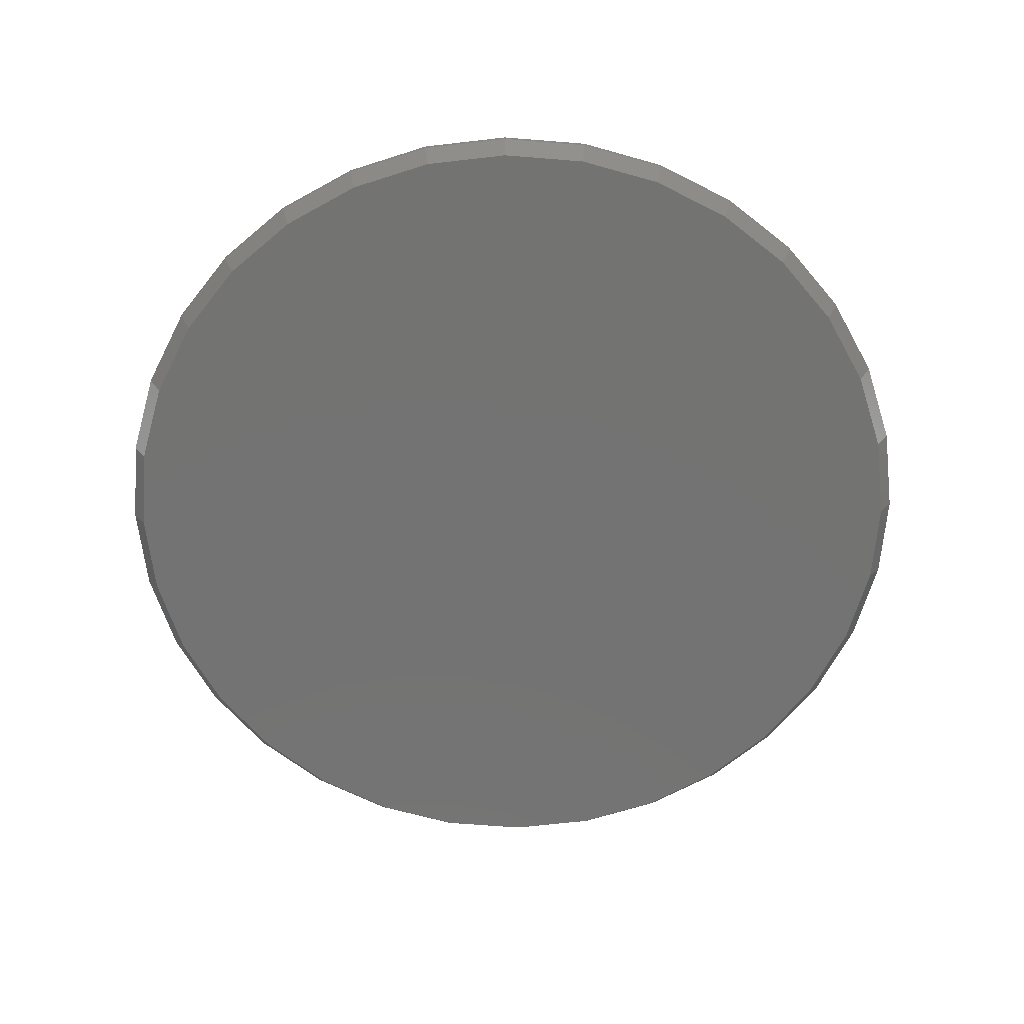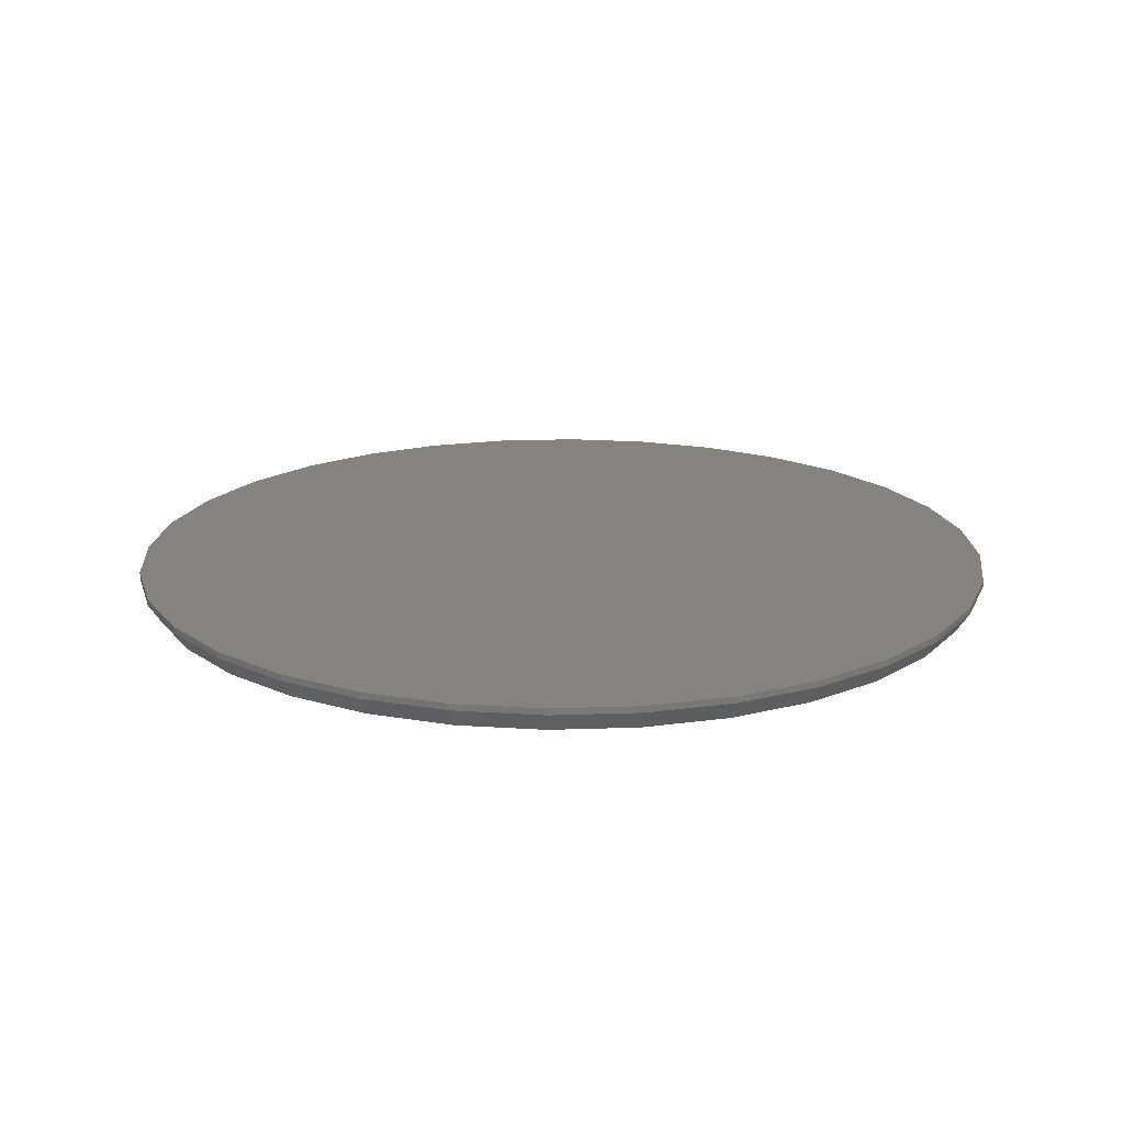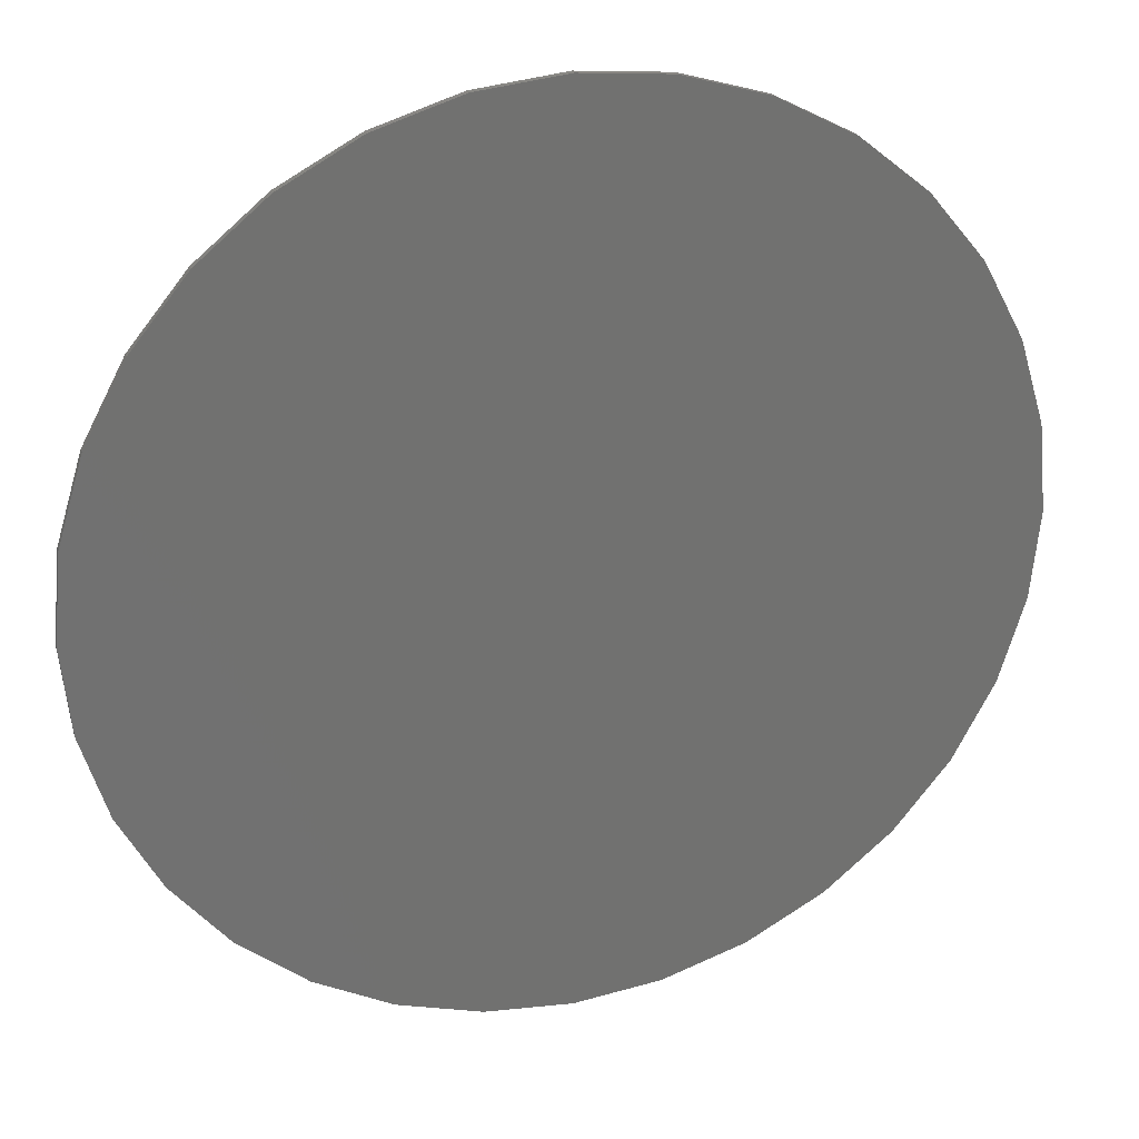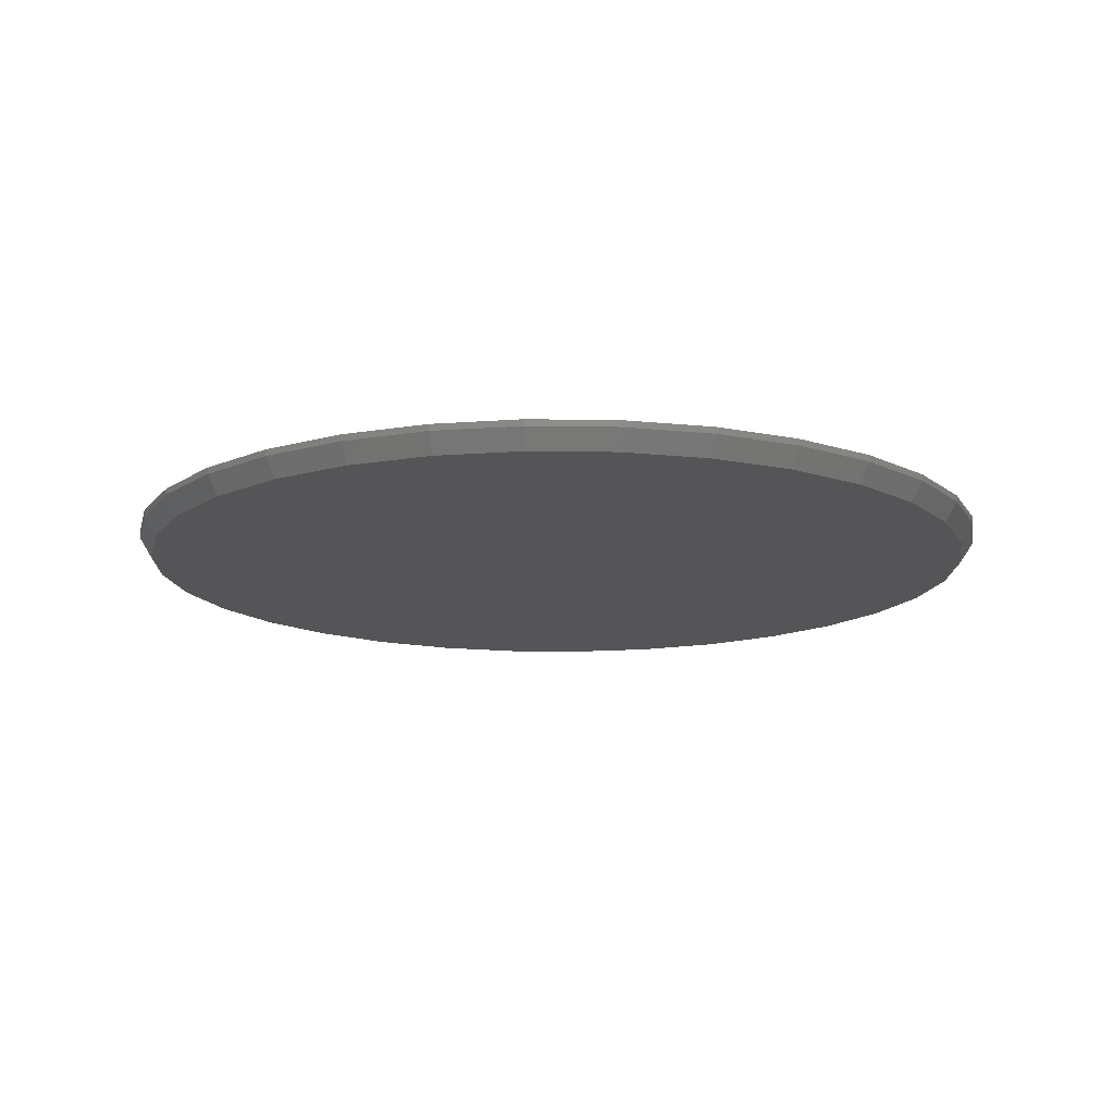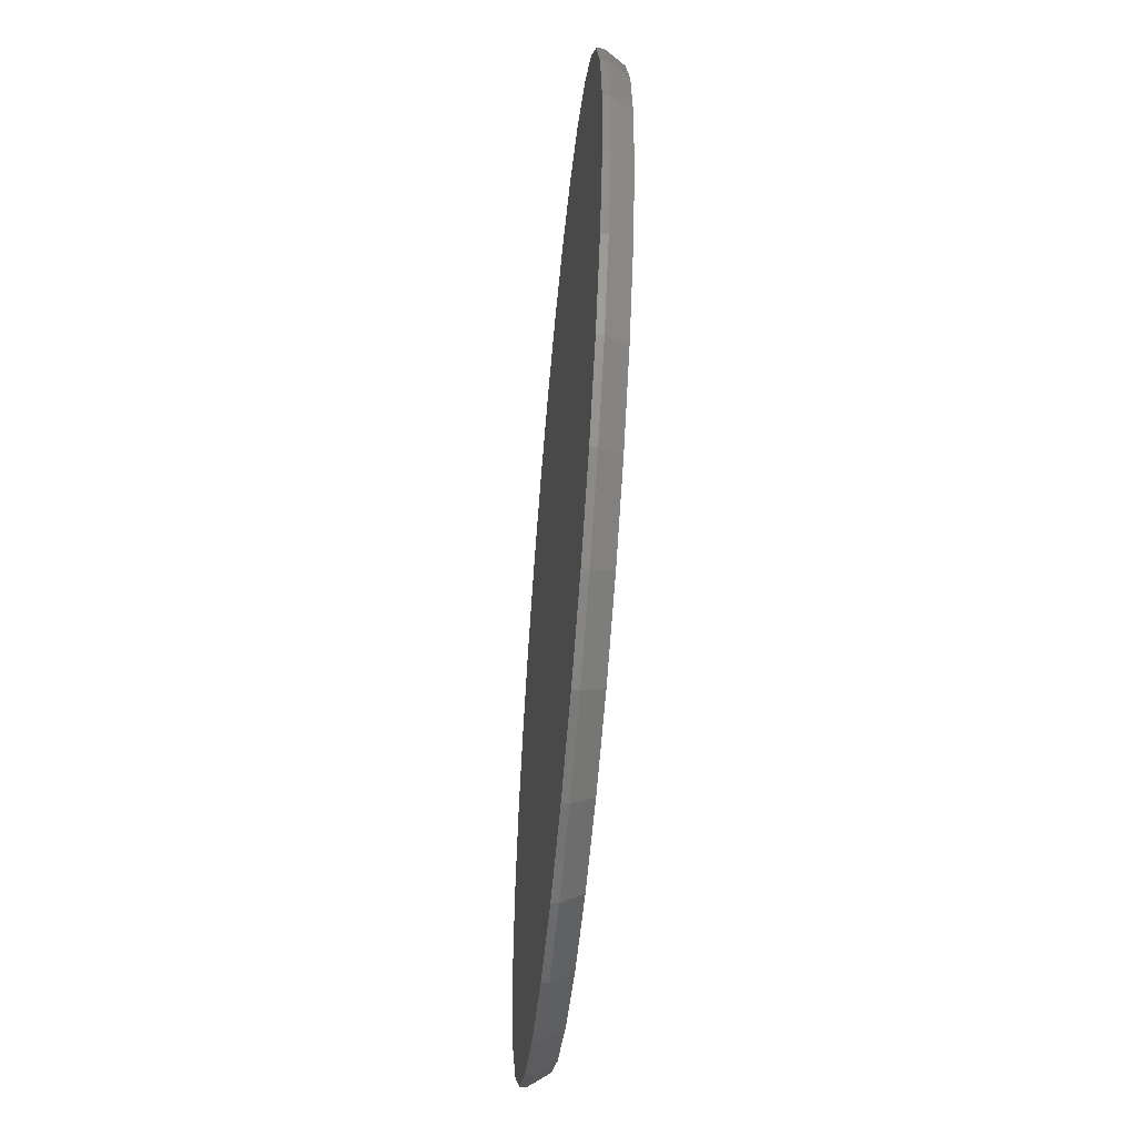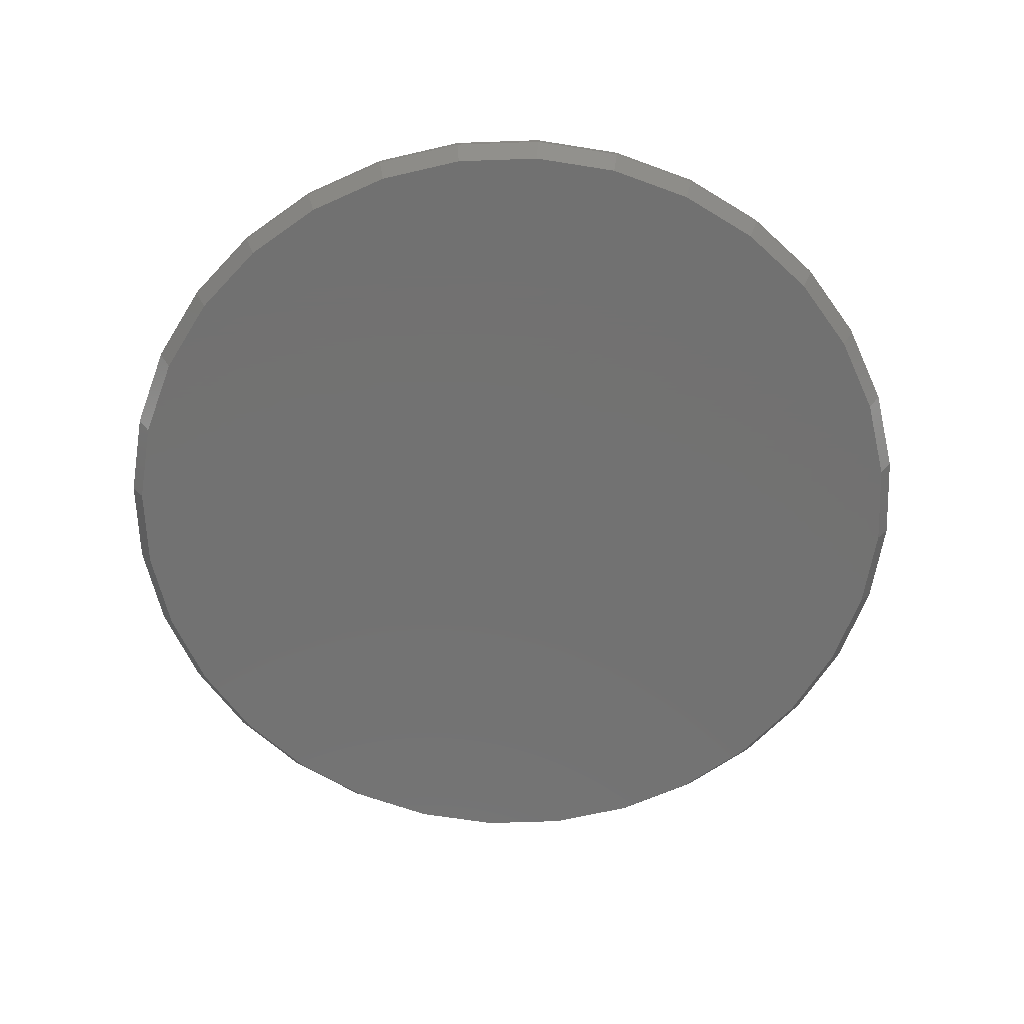
<metadata>
{"format":"stl","ext":"stl","renderer":"f3d","projection":"perspective","resolution":1024,"background":"white","views":[{"elev":-65.1,"azim":113.5,"up":"+Y"},{"elev":18.6,"azim":91.8,"up":"+Y"},{"elev":26.2,"azim":162.7,"up":"+Z"},{"elev":-14.4,"azim":37.5,"up":"+Y"},{"elev":-56.2,"azim":-95.1,"up":"+Z"},{"elev":-63.9,"azim":-138.6,"up":"+Y"}]}
</metadata>
<code>
# stl→obj: 96 verts, 188 faces
v -0.09379 7.285e-17 0.5112
v 0.1096 9.543e-17 0.5112
v 0.007895 8.414e-17 0.5212
v 0.2074 1.063e-16 0.4815
v -0.1916 6.2e-17 0.4815
v 0.2975 1.163e-16 0.4334
v -0.2817 5.199e-17 0.4334
v 0.3765 1.251e-16 0.3686
v -0.3607 4.323e-17 0.3686
v 0.4413 1.323e-16 0.2896
v -0.4255 3.603e-17 0.2896
v 0.4894 1.376e-16 0.1995
v -0.4736 3.068e-17 0.1995
v 0.5191 1.409e-16 0.1017
v -0.5033 2.739e-17 0.1017
v 0.5291 1.42e-16 -3.27e-16
v -0.5133 2.628e-17 9.57e-08
v 0.5191 1.409e-16 -0.1017
v -0.5033 2.739e-17 -0.1017
v 0.4894 1.376e-16 -0.1995
v -0.4736 3.068e-17 -0.1995
v 0.4413 1.323e-16 -0.2896
v -0.4255 3.603e-17 -0.2896
v 0.3765 1.251e-16 -0.3686
v -0.3607 4.323e-17 -0.3686
v 0.2975 1.163e-16 -0.4334
v -0.2817 5.199e-17 -0.4334
v 0.2074 1.063e-16 -0.4815
v -0.1916 6.2e-17 -0.4815
v 0.1096 9.543e-17 -0.5112
v -0.09379 7.285e-17 -0.5112
v 0.007895 8.414e-17 -0.5212
v 0.5447 0.03125 -7.928e-17
v 0.5447 0.02344 -2.108e-16
v 0.5344 0.03125 -0.1047
v 0.5344 0.02344 -0.1047
v 0.5039 0.03125 -0.2054
v 0.5039 0.02344 -0.2054
v 0.4543 0.03125 -0.2983
v 0.4543 0.02344 -0.2983
v 0.3875 0.03125 -0.3796
v 0.3875 0.02344 -0.3796
v 0.3061 0.03125 -0.4464
v 0.3061 0.02344 -0.4464
v 0.2133 0.03125 -0.496
v 0.2133 0.02344 -0.496
v 0.1126 0.03125 -0.5265
v 0.1126 0.02344 -0.5265
v 0.007895 0.03125 -0.5368
v 0.007895 0.02344 -0.5368
v -0.09684 0.03125 -0.5265
v -0.09684 0.02344 -0.5265
v -0.1975 0.03125 -0.496
v -0.1975 0.02344 -0.496
v -0.2904 0.03125 -0.4464
v -0.2904 0.02344 -0.4464
v -0.3717 0.03125 -0.3796
v -0.3717 0.02344 -0.3796
v -0.4385 0.03125 -0.2983
v -0.4385 0.02344 -0.2983
v -0.4881 0.03125 -0.2054
v -0.4881 0.02344 -0.2054
v -0.5186 0.03125 -0.1047
v -0.5186 0.02344 -0.1047
v -0.5289 0.03125 5.221e-17
v -0.5289 0.02344 5.221e-17
v -0.5186 0.03125 0.1047
v -0.5186 0.02344 0.1047
v -0.4881 0.03125 0.2054
v -0.4881 0.02344 0.2054
v -0.4385 0.03125 0.2983
v -0.4385 0.02344 0.2983
v -0.3717 0.03125 0.3796
v -0.3717 0.02344 0.3796
v -0.2904 0.03125 0.4464
v -0.2904 0.02344 0.4464
v -0.1975 0.03125 0.496
v -0.1975 0.02344 0.496
v -0.09684 0.03125 0.5265
v -0.09684 0.02344 0.5265
v 0.007895 0.03125 0.5368
v 0.007895 0.02344 0.5368
v 0.1126 0.03125 0.5265
v 0.1126 0.02344 0.5265
v 0.2133 0.03125 0.496
v 0.2133 0.02344 0.496
v 0.3061 0.03125 0.4464
v 0.3061 0.02344 0.4464
v 0.3875 0.03125 0.3796
v 0.3875 0.02344 0.3796
v 0.4543 0.03125 0.2983
v 0.4543 0.02344 0.2983
v 0.5039 0.03125 0.2054
v 0.5039 0.02344 0.2054
v 0.5344 0.03125 0.1047
v 0.5344 0.02344 0.1047
f 1 2 3
f 2 1 4
f 4 1 5
f 4 5 6
f 6 5 7
f 6 7 8
f 8 7 9
f 8 9 10
f 10 9 11
f 10 11 12
f 12 11 13
f 12 13 14
f 14 13 15
f 14 15 16
f 16 15 17
f 16 17 18
f 18 17 19
f 18 19 20
f 20 19 21
f 20 21 22
f 22 21 23
f 22 23 24
f 24 23 25
f 24 25 26
f 26 25 27
f 26 27 28
f 28 27 29
f 28 29 30
f 30 29 31
f 30 31 32
f 33 34 35
f 35 34 36
f 35 36 37
f 37 36 38
f 37 38 39
f 39 38 40
f 39 40 41
f 41 40 42
f 41 42 43
f 43 42 44
f 43 44 45
f 45 44 46
f 45 46 47
f 47 46 48
f 47 48 49
f 49 48 50
f 49 50 51
f 51 50 52
f 51 52 53
f 53 52 54
f 53 54 55
f 55 54 56
f 55 56 57
f 57 56 58
f 57 58 59
f 59 58 60
f 59 60 61
f 61 60 62
f 61 62 63
f 63 62 64
f 63 64 65
f 65 64 66
f 65 66 67
f 67 66 68
f 67 68 69
f 69 68 70
f 69 70 71
f 71 70 72
f 71 72 73
f 73 72 74
f 73 74 75
f 75 74 76
f 75 76 77
f 77 76 78
f 77 78 79
f 79 78 80
f 79 80 81
f 81 80 82
f 81 82 83
f 83 82 84
f 83 84 85
f 85 84 86
f 85 86 87
f 87 86 88
f 87 88 89
f 89 88 90
f 89 90 91
f 91 90 92
f 91 92 93
f 93 92 94
f 93 94 95
f 95 94 96
f 95 96 33
f 33 96 34
f 76 5 78
f 78 5 1
f 78 1 80
f 80 1 3
f 80 3 82
f 82 3 2
f 82 2 84
f 5 76 7
f 7 76 74
f 7 74 9
f 9 74 72
f 9 72 11
f 11 72 70
f 11 70 13
f 13 70 68
f 13 68 15
f 15 68 66
f 15 66 17
f 8 88 6
f 6 88 86
f 6 86 4
f 4 86 84
f 4 84 2
f 88 8 90
f 90 8 10
f 90 10 92
f 92 10 12
f 92 12 94
f 94 12 14
f 94 14 96
f 96 14 16
f 96 16 34
f 44 28 46
f 46 28 30
f 46 30 48
f 48 30 32
f 48 32 50
f 50 32 31
f 50 31 52
f 28 44 26
f 26 44 42
f 26 42 24
f 24 42 40
f 24 40 22
f 22 40 38
f 22 38 20
f 20 38 36
f 20 36 18
f 18 36 34
f 18 34 16
f 25 56 27
f 27 56 54
f 27 54 29
f 29 54 52
f 29 52 31
f 56 25 58
f 58 25 23
f 58 23 60
f 60 23 21
f 60 21 62
f 62 21 19
f 62 19 64
f 64 19 17
f 64 17 66
f 81 83 79
f 49 51 47
f 47 51 53
f 47 53 45
f 45 53 55
f 45 55 43
f 43 55 57
f 43 57 41
f 41 57 59
f 41 59 39
f 39 59 61
f 39 61 37
f 37 61 63
f 37 63 35
f 35 63 65
f 35 65 33
f 33 65 67
f 33 67 95
f 95 67 69
f 95 69 93
f 93 69 71
f 93 71 91
f 91 71 73
f 91 73 89
f 89 73 75
f 89 75 87
f 87 75 77
f 87 77 85
f 85 77 79
f 85 79 83

</code>
